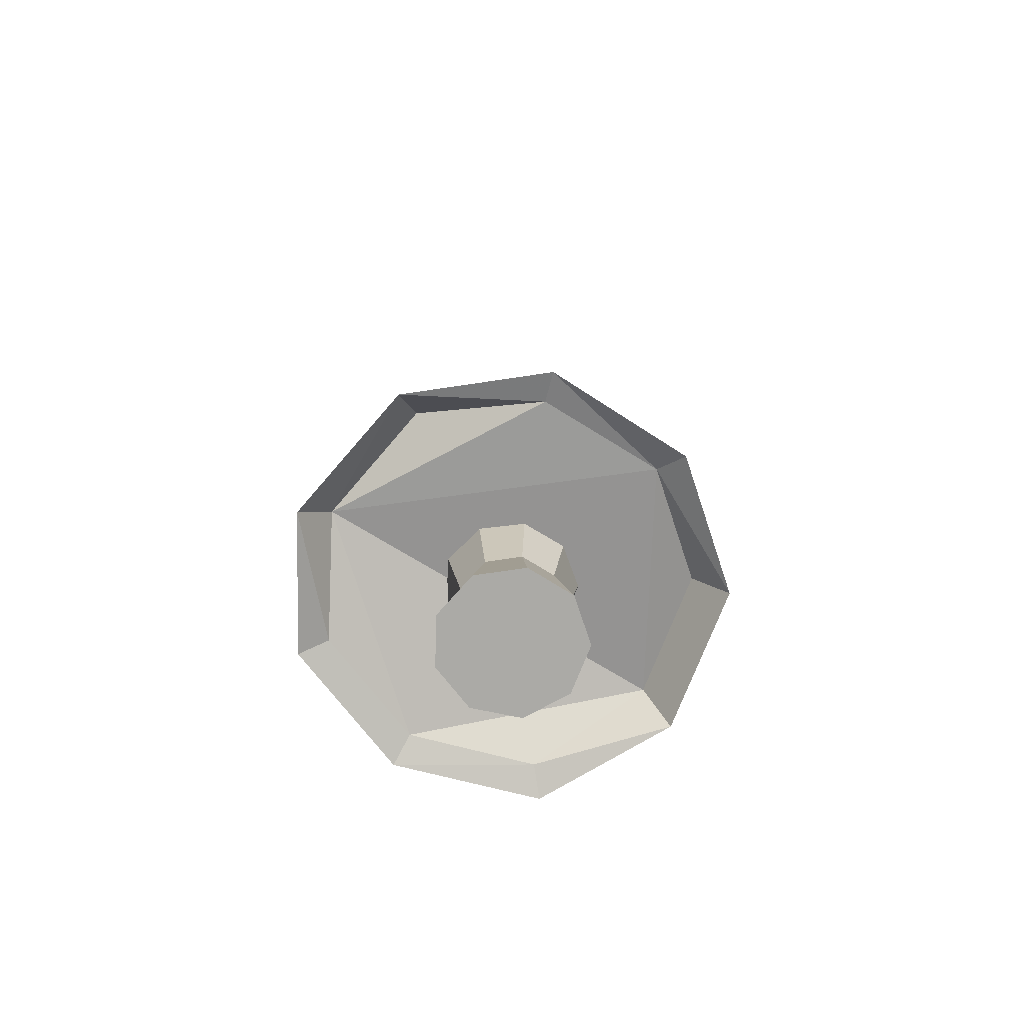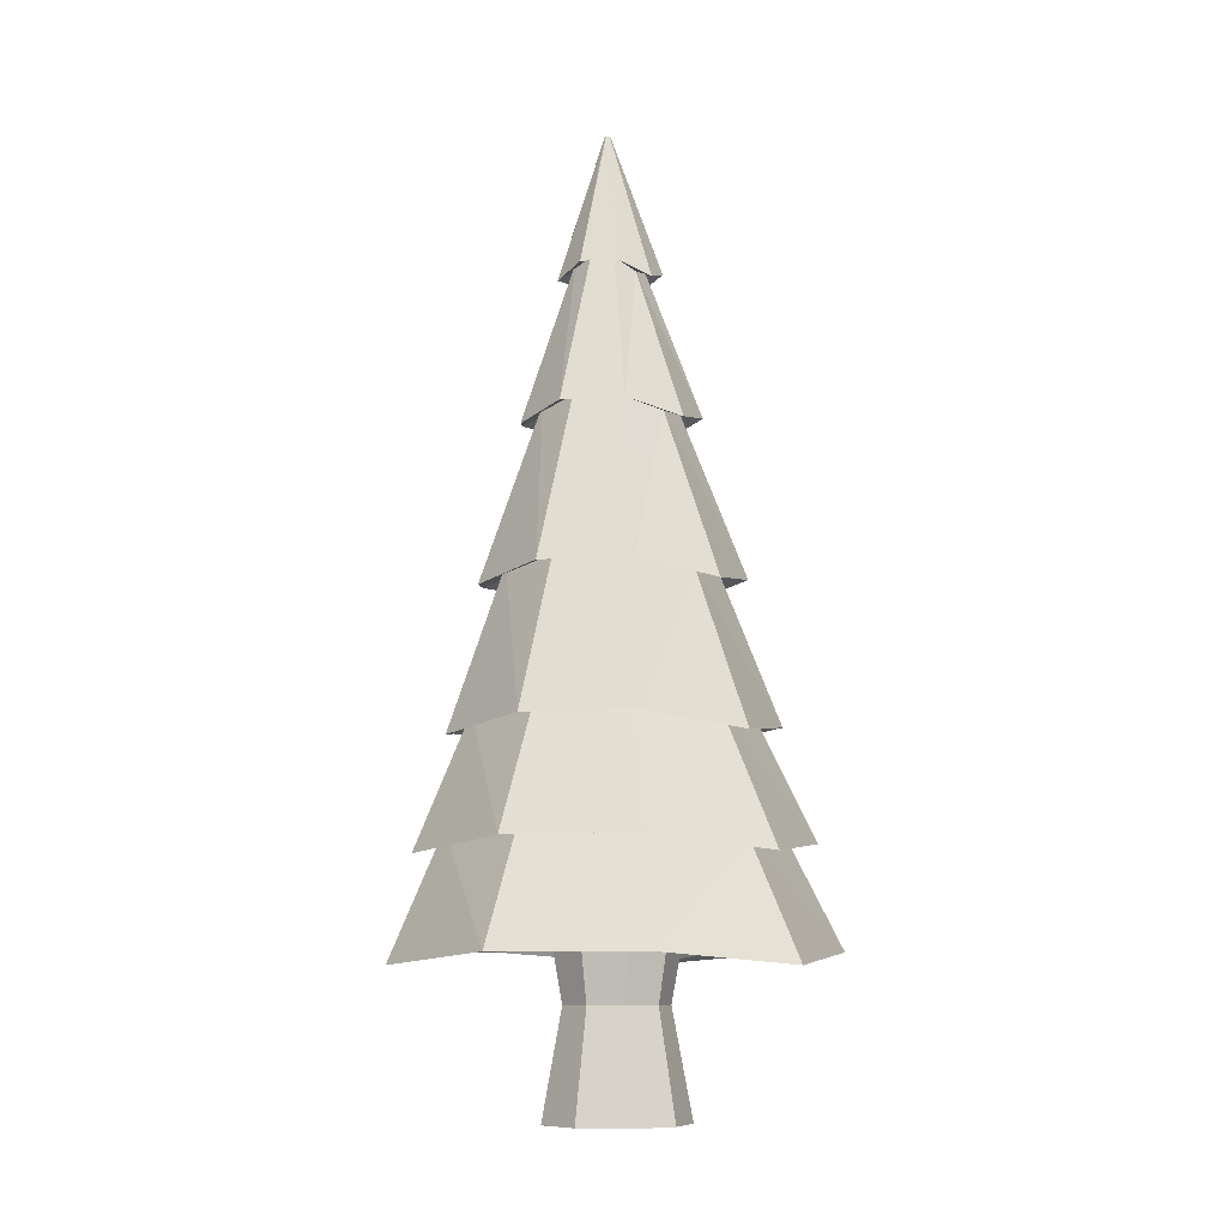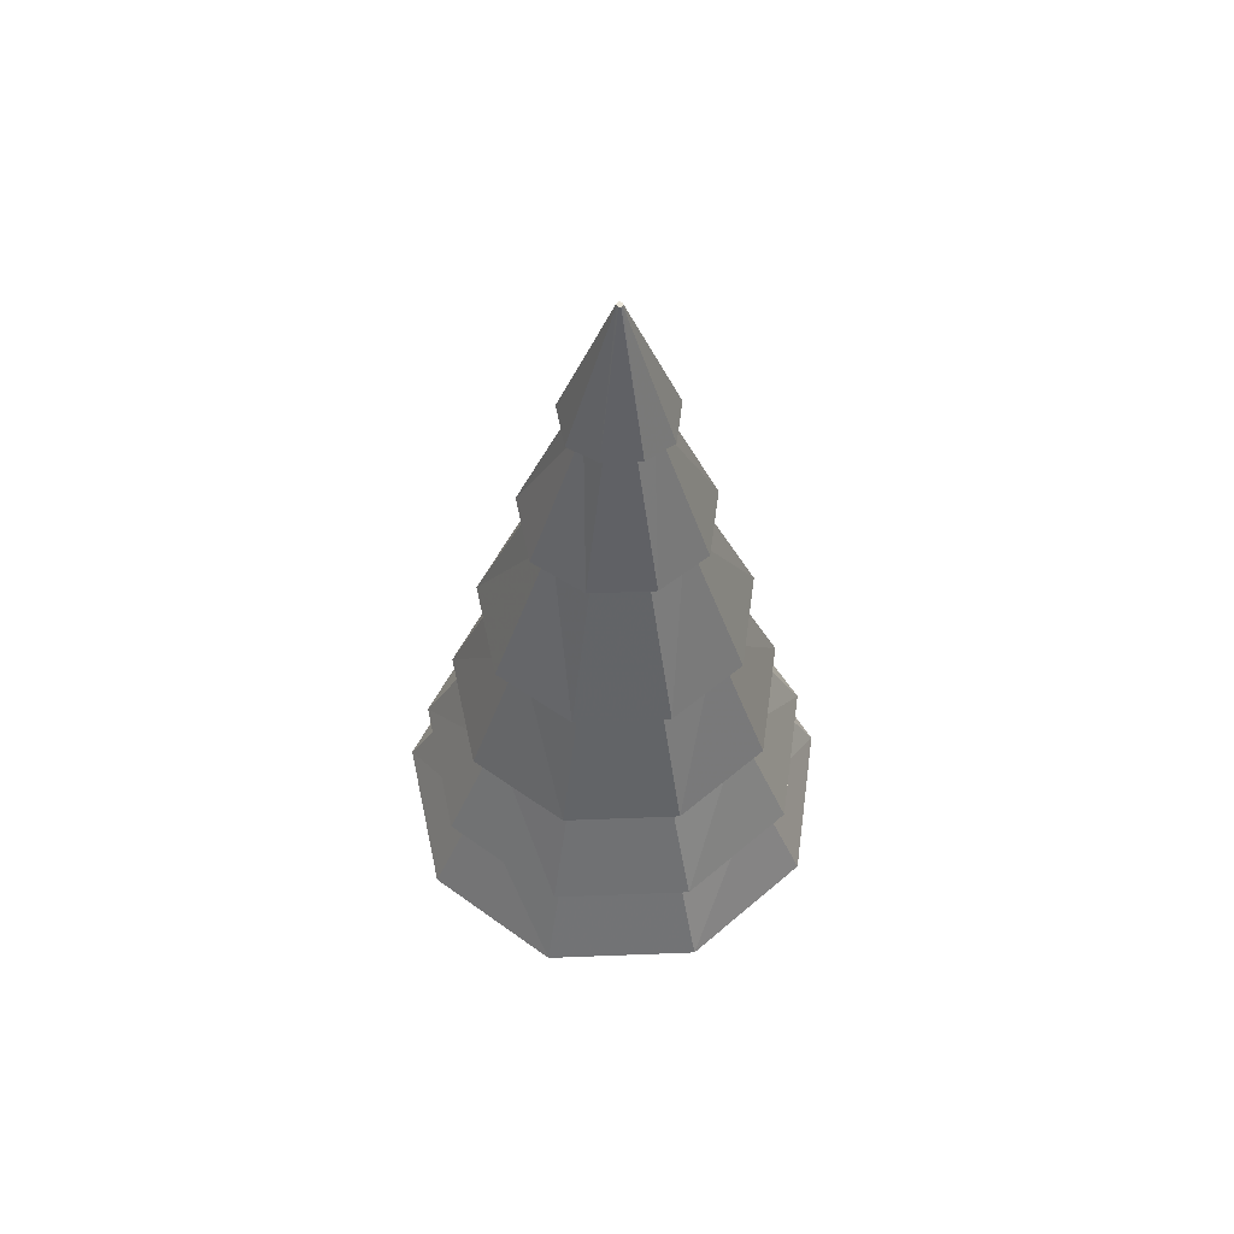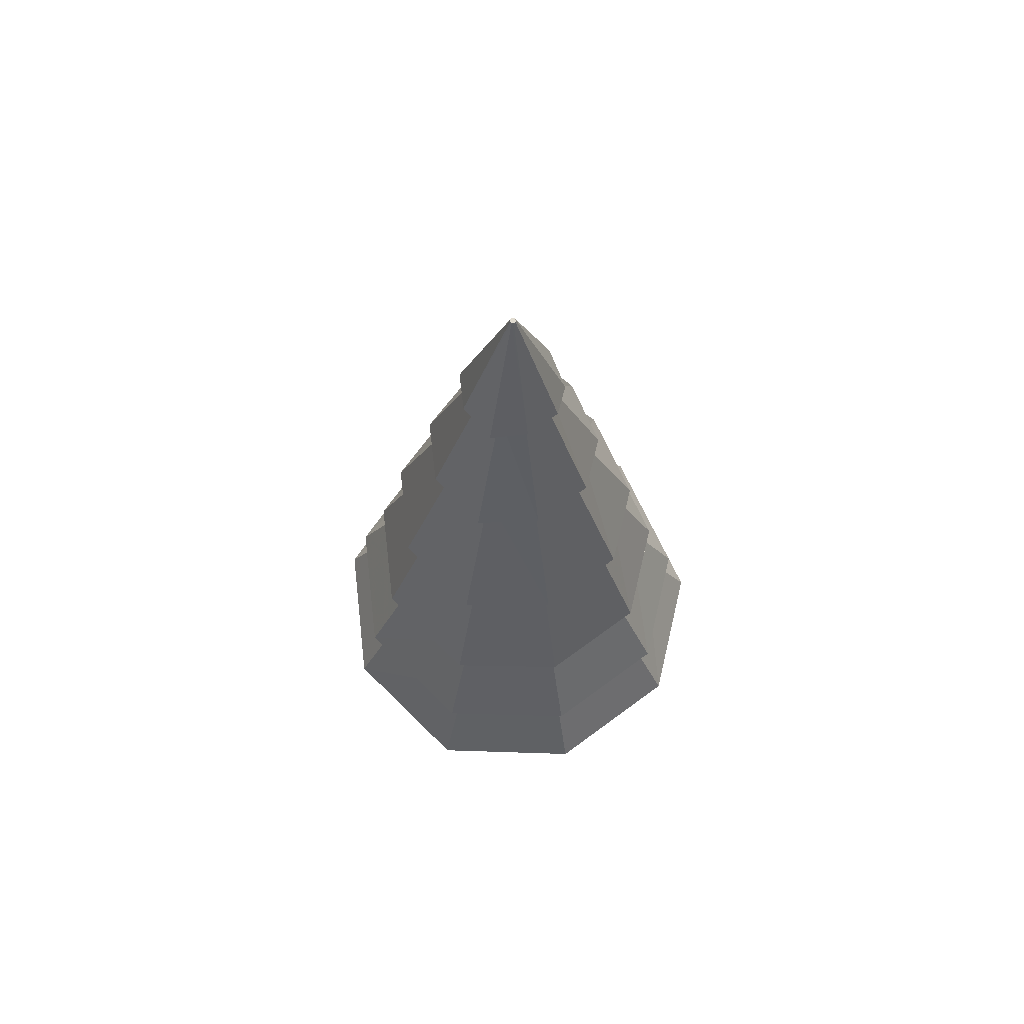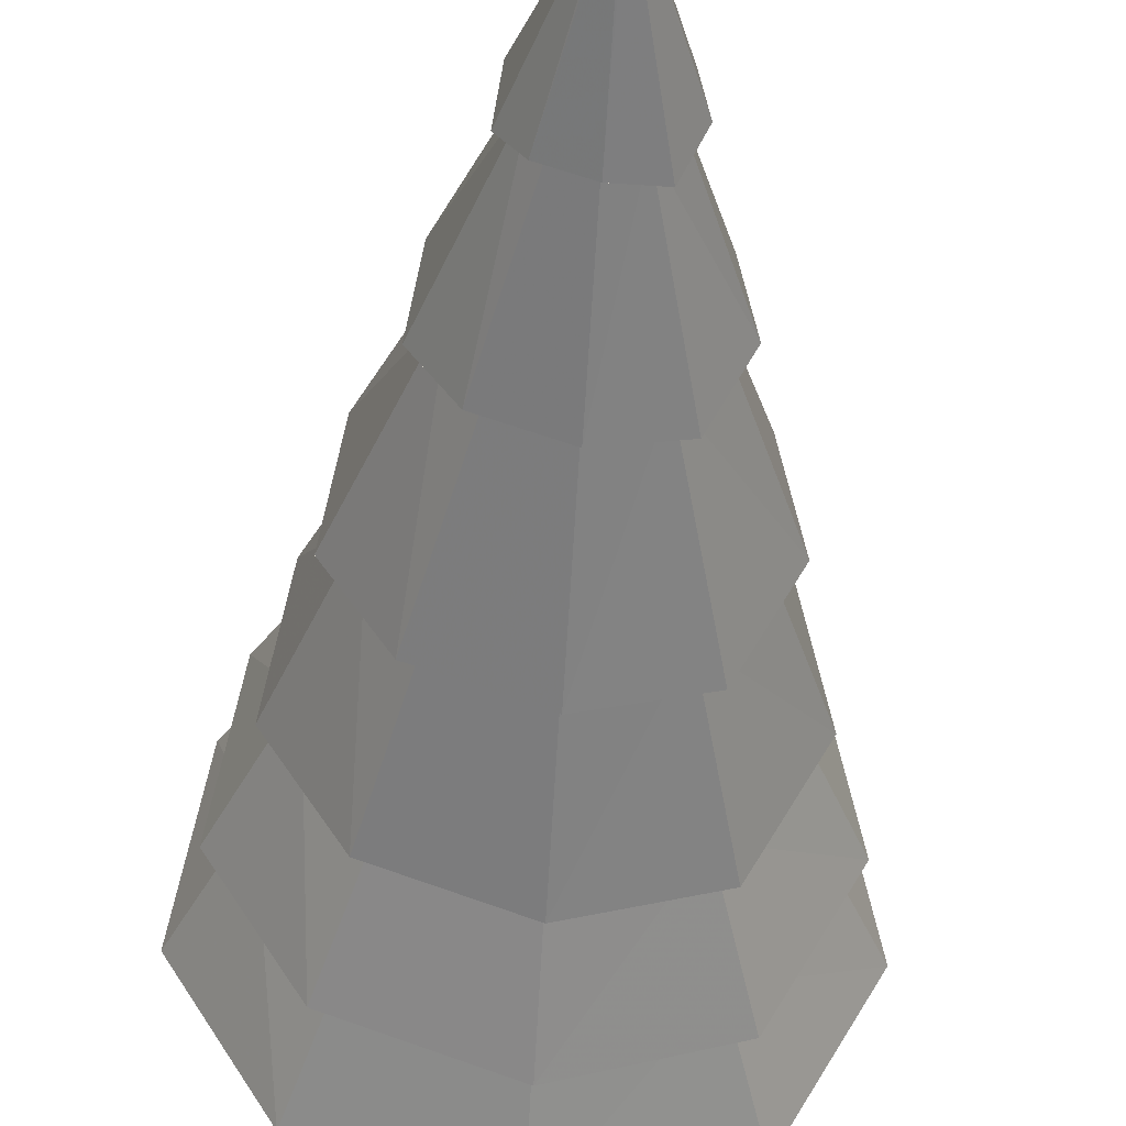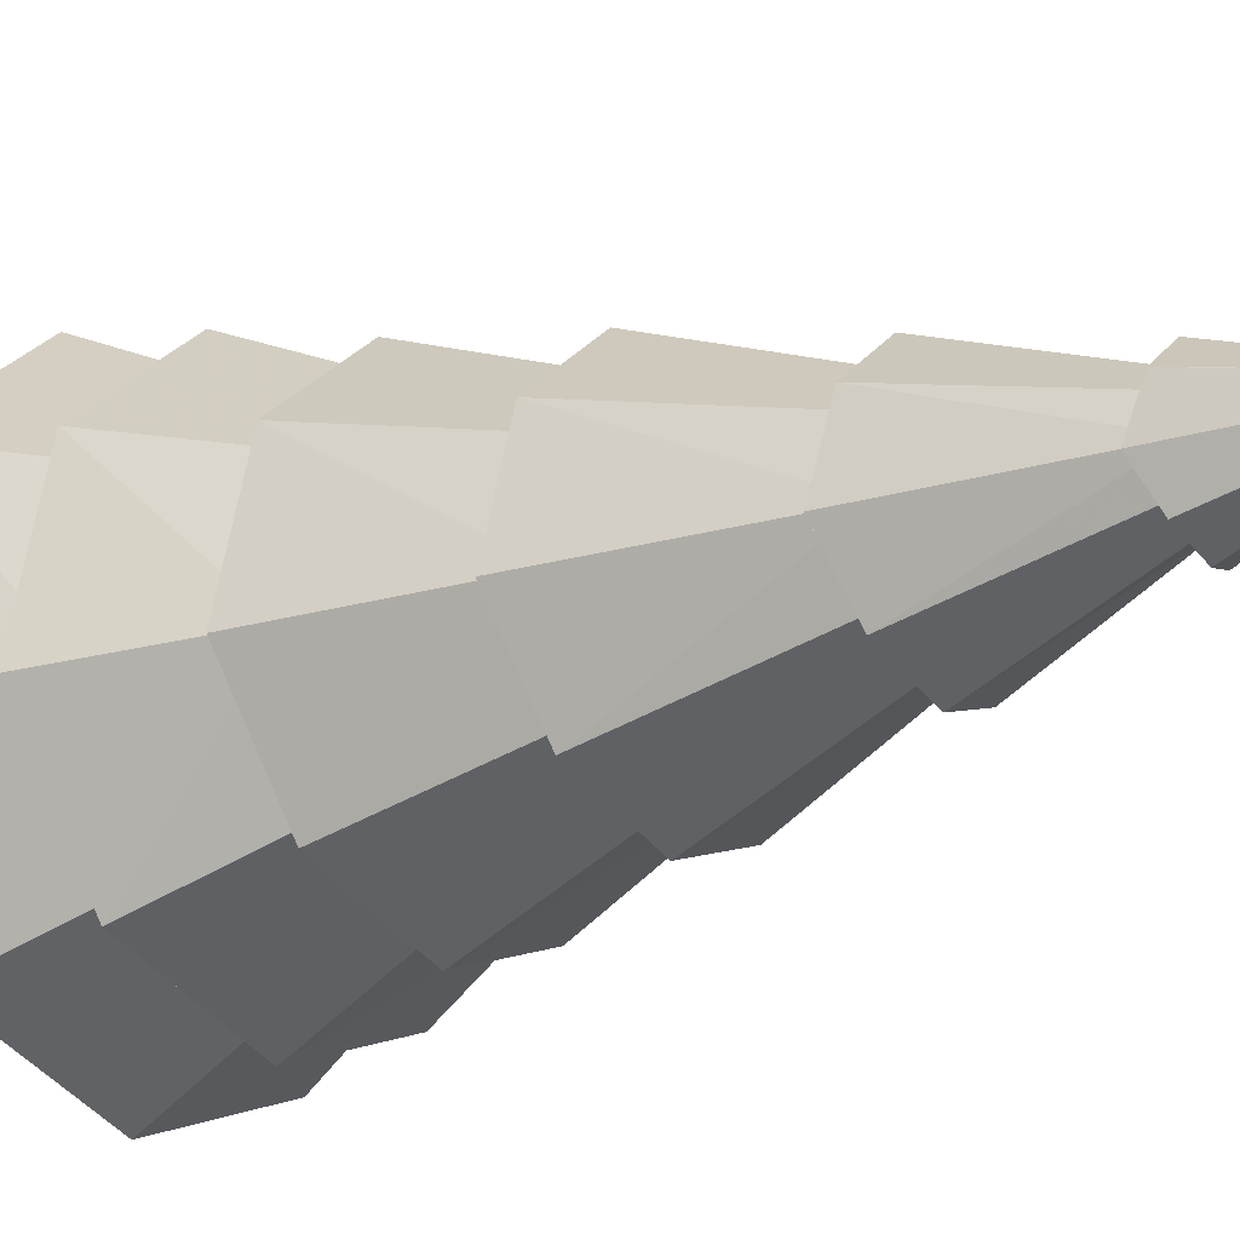
<metadata>
{"format":"obj","ext":"obj","renderer":"f3d","projection":"perspective","resolution":1024,"background":"white","views":[{"elev":-75.8,"azim":48.4,"up":"+Y"},{"elev":-8.7,"azim":170.4,"up":"+Y"},{"elev":58.9,"azim":37.7,"up":"+Y"},{"elev":69.3,"azim":-116.5,"up":"+Y"},{"elev":-40.0,"azim":176.1,"up":"+Z"},{"elev":-19.3,"azim":128.8,"up":"+Z"}]}
</metadata>
<code>
o Cylinder.002
v 1.002 2.312 3.99
v 1.083 1.971 3.896
v 1.001 1.971 3.866
v 1.009 2.312 3.995
v 1.125 1.943 3.969
v 1.112 1.971 4.058
v 1.008 2.312 4
v 1.045 1.971 4.115
v 1 2.312 4.003
v 0.9544 1.943 4.112
v 0.8896 1.971 4.058
v 0.9958 2.312 3.995
v 0.8744 1.971 3.972
v 1.005 2.312 4.003
v 0.9981 2.312 3.991
v 0.9158 1.943 3.893
v 0.8355 0.4742 4.425
v 0.9914 0.5026 3.558
v 1.433 0.4156 3.929
v 0.4727 0.3925 3.912
v 0.7385 0.6338 3.703
v 0.6501 0.3642 3.598
v 0.9907 0.3925 3.478
v 0.5352 0.3925 4.267
v 0.607 0.6622 3.937
v 0.8563 0.6338 4.371
v 0.8083 0.3642 4.495
v 1.171 0.3925 4.498
v 1.446 0.3925 4.267
v 1.127 0.6622 4.374
v 1.379 0.6622 3.937
v 1.506 0.3642 3.91
v 1.329 0.3925 3.601
v 0.9928 0.6622 3.614
v 0.7828 1.624 3.958
v 0.946 1.965 3.933
v 0.8553 1.596 3.826
v 0.9986 1.624 3.777
v 0.8089 1.624 4.106
v 0.9208 1.994 3.984
v 0.9703 1.965 4.072
v 0.9212 1.596 4.199
v 1.074 1.624 4.202
v 1.188 1.624 4.106
v 1.028 1.994 4.074
v 1.08 1.994 3.984
v 1.212 1.596 3.955
v 1.139 1.624 3.828
v 1.001 1.994 3.917
v 0.9985 1.648 3.838
v 1.202 1.243 3.754
v 0.9962 1.243 3.679
v 1.158 1.648 3.972
v 1.309 1.215 3.94
v 1.273 1.243 4.158
v 1.054 1.648 4.152
v 1.106 1.243 4.299
v 0.9407 1.619 4.149
v 0.8843 1.215 4.296
v 0.7193 1.243 4.158
v 0.8393 1.648 3.972
v 0.6813 1.243 3.943
v 0.8921 1.619 3.873
v 0.7881 1.215 3.751
v 0.6064 0.9008 3.932
v 0.8327 1.238 3.807
v 0.7385 0.8724 3.696
v 0.994 0.9008 3.607
v 0.6531 0.9008 4.197
v 0.7494 1.267 3.959
v 0.9081 1.238 4.235
v 0.8569 0.8724 4.368
v 1.129 0.9008 4.37
v 1.335 0.9008 4.197
v 1.082 1.267 4.238
v 1.243 1.267 3.959
v 1.379 0.8724 3.929
v 1.247 0.9008 3.699
v 0.9963 1.267 3.751
v 0.9943 0.9266 3.674
v 1.294 0.6355 3.642
v 0.9923 0.6355 3.533
v 1.319 0.9266 3.947
v 1.452 0.6071 3.918
v 1.399 0.6355 4.237
v 1.107 0.9266 4.314
v 1.153 0.6355 4.443
v 0.8789 0.8982 4.311
v 0.8292 0.6071 4.441
v 0.5856 0.6355 4.237
v 0.6693 0.9266 3.947
v 0.5299 0.6355 3.921
v 0.7797 0.8982 3.748
v 0.688 0.6071 3.64
v 0.9304 1.994 4.039
v 1.071 1.994 4.039
v 1.053 1.994 3.936
v 1.102 1.648 3.876
v 1.139 1.648 4.081
v 0.8585 1.648 4.081
v 0.7792 1.267 4.128
v 1.213 1.267 4.128
v 1.157 1.267 3.81
v 1.206 0.9266 3.751
v 1.28 0.9266 4.169
v 0.7085 0.9266 4.169
v 0.6535 0.6622 4.201
v 1.332 0.6622 4.201
v 1.245 0.6622 3.705
v 1.28 0.5026 3.663
v 1.38 0.4156 4.231
v 1.145 0.5026 4.428
v 0.6032 0.4156 4.231
v 0.5499 0.4156 3.929
v 0.7007 0.3872 3.661
v 1.007 2.312 3.991
v 0.9966 2.312 4
v 0.9854 0.5426 3.812
v 1.066 0.2762 3.89
v 0.9854 0.2762 3.861
v 1.097 0.5426 3.853
v 1.109 0.2762 3.965
v 1.157 0.5426 3.956
v 1.094 0.2762 4.05
v 1.045 0.5426 4.151
v 1.028 0.2762 4.105
v 0.9257 0.5426 4.151
v 0.9424 0.2762 4.105
v 0.8344 0.5426 4.074
v 0.8766 0.2762 4.05
v 0.8616 0.2762 3.965
v 1.136 0.5426 4.074
v 0.9046 0.2762 3.89
v 0.8733 0.5426 3.853
v 1.097 0.01565 3.853
v 1.136 0.01565 4.074
v 0.9257 0.01565 4.151
v 0.8733 0.01565 3.853
v 0.8137 0.01565 3.956
v 0.9854 0.01565 3.812
v 0.8344 0.01565 4.074
v 1.045 0.01565 4.151
v 1.157 0.01565 3.956
v 0.8137 0.5426 3.956
f 1 2 3
f 2 4 5
f 4 6 5
f 7 8 6
f 8 9 10
f 9 11 10
f 11 12 13
f 14 7 1
f 15 3 16
f 13 15 16
f 17 18 19
f 20 21 22
f 21 23 22
f 24 25 20
f 26 24 27
f 28 26 27
f 29 30 28
f 31 29 32
f 33 31 32
f 34 33 23
f 35 36 37
f 36 38 37
f 39 40 35
f 41 39 42
f 43 41 42
f 44 45 43
f 46 44 47
f 48 46 47
f 49 48 38
f 50 51 52
f 51 53 54
f 53 55 54
f 55 56 57
f 57 58 59
f 58 60 59
f 60 61 62
f 63 52 64
f 62 63 64
f 65 66 67
f 66 68 67
f 69 70 65
f 71 69 72
f 73 71 72
f 74 75 73
f 76 74 77
f 78 76 77
f 79 78 68
f 80 81 82
f 81 83 84
f 83 85 84
f 85 86 87
f 87 88 89
f 88 90 89
f 90 91 92
f 93 82 94
f 92 93 94
f 13 36 40
f 36 3 49
f 11 40 95
f 41 11 95
f 8 41 45
f 96 8 45
f 46 6 96
f 97 5 46
f 49 2 97
f 50 48 98
f 98 47 53
f 53 44 99
f 99 43 56
f 43 58 56
f 58 39 100
f 39 61 100
f 63 38 50
f 35 63 61
f 62 66 70
f 66 52 79
f 60 70 101
f 71 60 101
f 57 71 75
f 102 57 75
f 76 55 102
f 103 54 76
f 79 51 103
f 80 78 104
f 104 77 83
f 83 74 105
f 105 73 86
f 73 88 86
f 88 69 106
f 69 91 106
f 93 68 80
f 65 93 91
f 92 21 25
f 21 82 34
f 90 25 107
f 26 90 107
f 87 26 30
f 108 87 30
f 31 85 108
f 109 84 31
f 34 81 109
f 18 33 110
f 33 19 110
f 19 29 111
f 111 28 112
f 28 17 112
f 27 113 17
f 24 114 113
f 115 23 18
f 20 115 114
f 1 116 2
f 2 116 4
f 4 7 6
f 7 14 8
f 8 14 9
f 9 117 11
f 11 117 12
f 4 116 7
f 116 1 7
f 1 15 9
f 15 12 9
f 12 117 9
f 9 14 1
f 15 1 3
f 13 12 15
f 115 18 114
f 18 110 19
f 114 18 17
f 19 111 17
f 111 112 17
f 17 113 114
f 20 25 21
f 21 34 23
f 24 107 25
f 26 107 24
f 28 30 26
f 29 108 30
f 31 108 29
f 33 109 31
f 34 109 33
f 35 40 36
f 36 49 38
f 39 95 40
f 41 95 39
f 43 45 41
f 44 96 45
f 46 96 44
f 48 97 46
f 49 97 48
f 50 98 51
f 51 98 53
f 53 99 55
f 55 99 56
f 57 56 58
f 58 100 60
f 60 100 61
f 63 50 52
f 62 61 63
f 65 70 66
f 66 79 68
f 69 101 70
f 71 101 69
f 73 75 71
f 74 102 75
f 76 102 74
f 78 103 76
f 79 103 78
f 80 104 81
f 81 104 83
f 83 105 85
f 85 105 86
f 87 86 88
f 88 106 90
f 90 106 91
f 93 80 82
f 92 91 93
f 13 16 36
f 36 16 3
f 11 13 40
f 41 10 11
f 8 10 41
f 96 6 8
f 46 5 6
f 97 2 5
f 49 3 2
f 50 38 48
f 98 48 47
f 53 47 44
f 99 44 43
f 43 42 58
f 58 42 39
f 39 35 61
f 63 37 38
f 35 37 63
f 62 64 66
f 66 64 52
f 60 62 70
f 71 59 60
f 57 59 71
f 102 55 57
f 76 54 55
f 103 51 54
f 79 52 51
f 80 68 78
f 104 78 77
f 83 77 74
f 105 74 73
f 73 72 88
f 88 72 69
f 69 65 91
f 93 67 68
f 65 67 93
f 92 94 21
f 21 94 82
f 90 92 25
f 26 89 90
f 87 89 26
f 108 85 87
f 31 84 85
f 109 81 84
f 34 82 81
f 18 23 33
f 33 32 19
f 19 32 29
f 111 29 28
f 28 27 17
f 27 24 113
f 24 20 114
f 115 22 23
f 20 22 115
f 118 119 120
f 121 122 119
f 123 124 122
f 124 125 126
f 126 127 128
f 128 129 130
f 129 131 130
f 118 127 132
f 133 118 120
f 131 134 133
f 135 136 137
f 131 138 139
f 133 140 138
f 130 139 141
f 128 141 137
f 126 137 142
f 124 142 136
f 122 136 143
f 135 122 143
f 120 135 140
f 118 121 119
f 121 123 122
f 123 132 124
f 124 132 125
f 126 125 127
f 128 127 129
f 129 144 131
f 123 121 132
f 121 118 132
f 118 134 144
f 144 129 118
f 129 127 118
f 127 125 132
f 133 134 118
f 131 144 134
f 138 140 139
f 140 135 139
f 135 143 136
f 136 142 137
f 137 141 135
f 141 139 135
f 131 133 138
f 133 120 140
f 130 131 139
f 128 130 141
f 126 128 137
f 124 126 142
f 122 124 136
f 135 119 122
f 120 119 135

</code>
